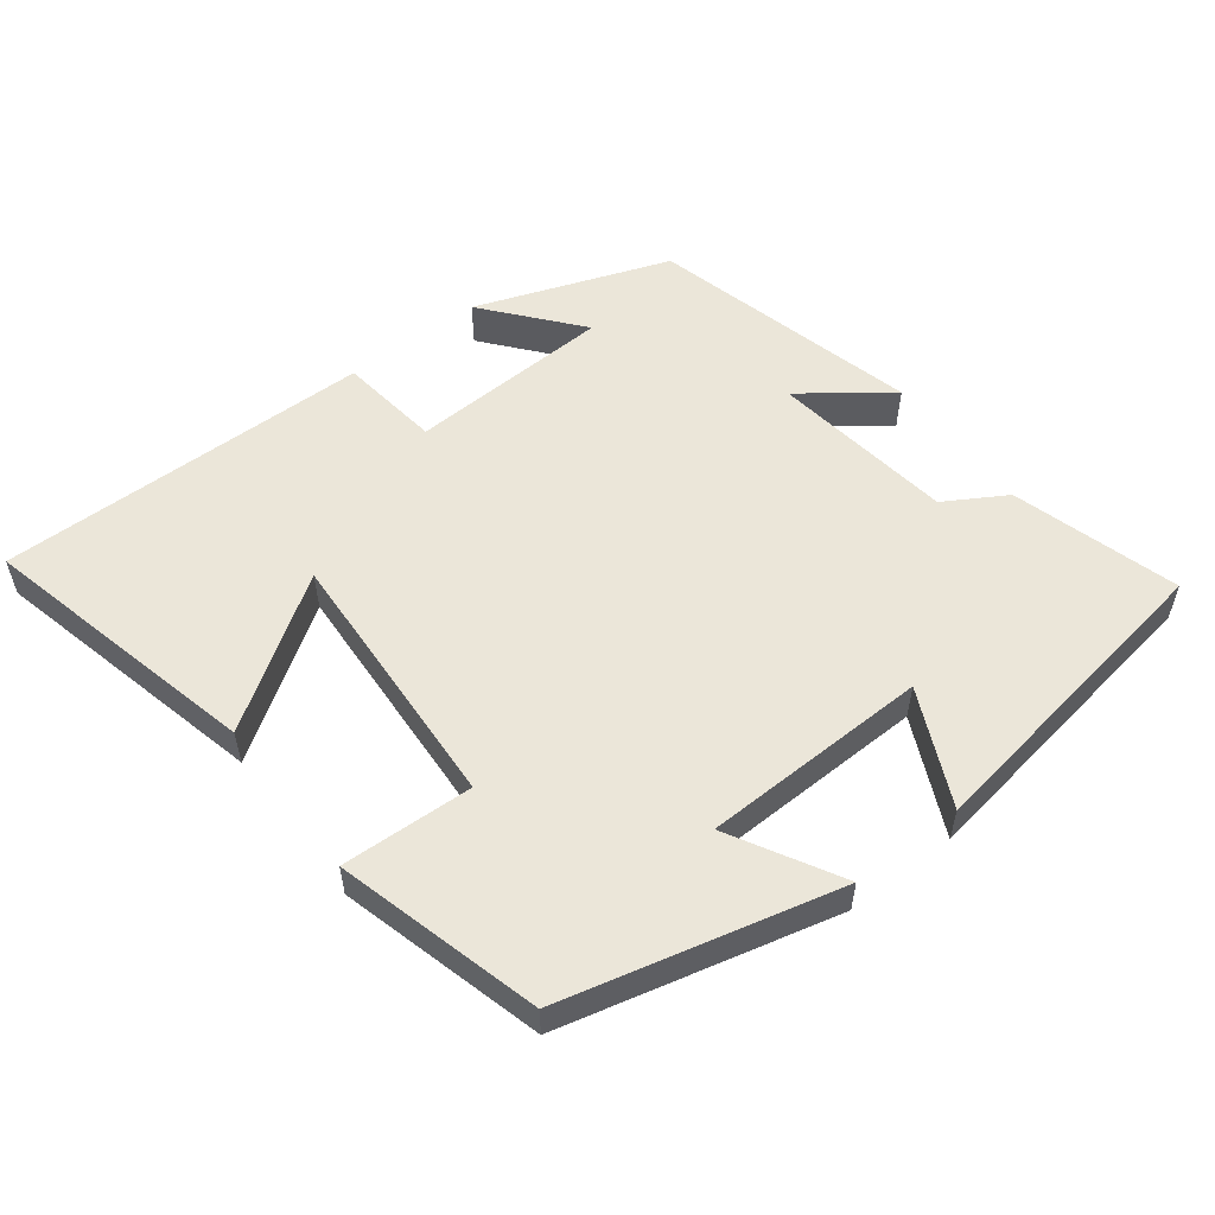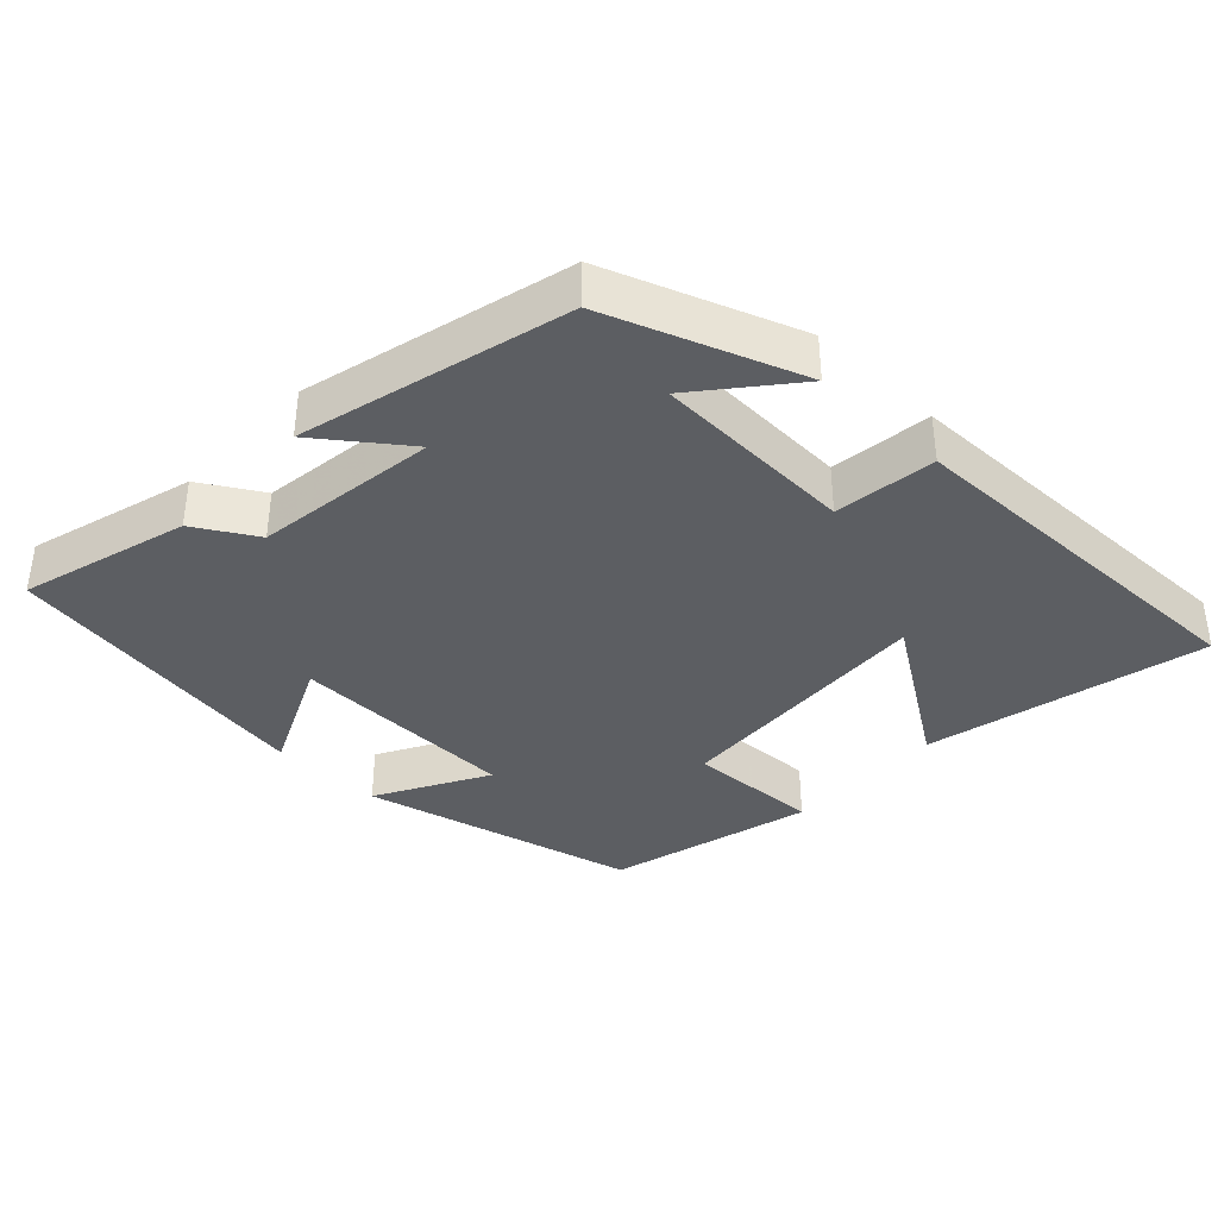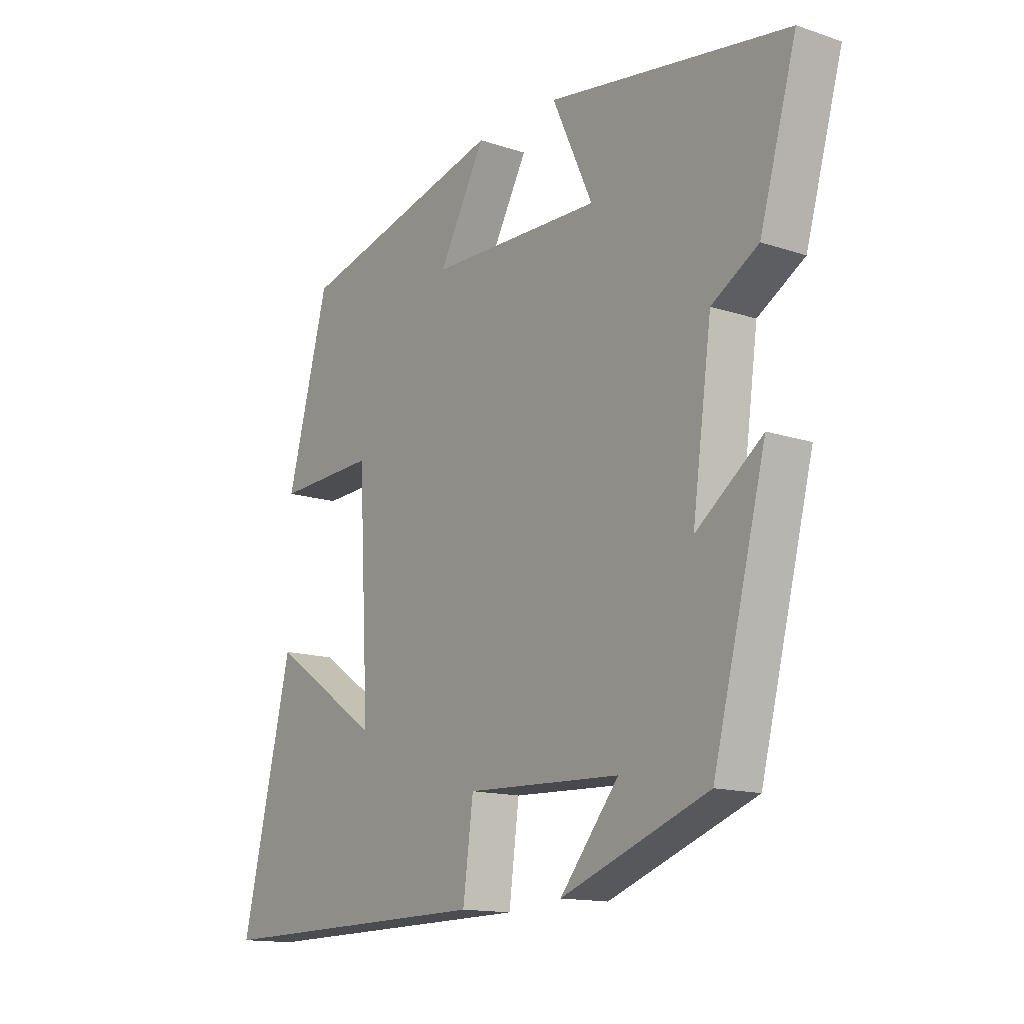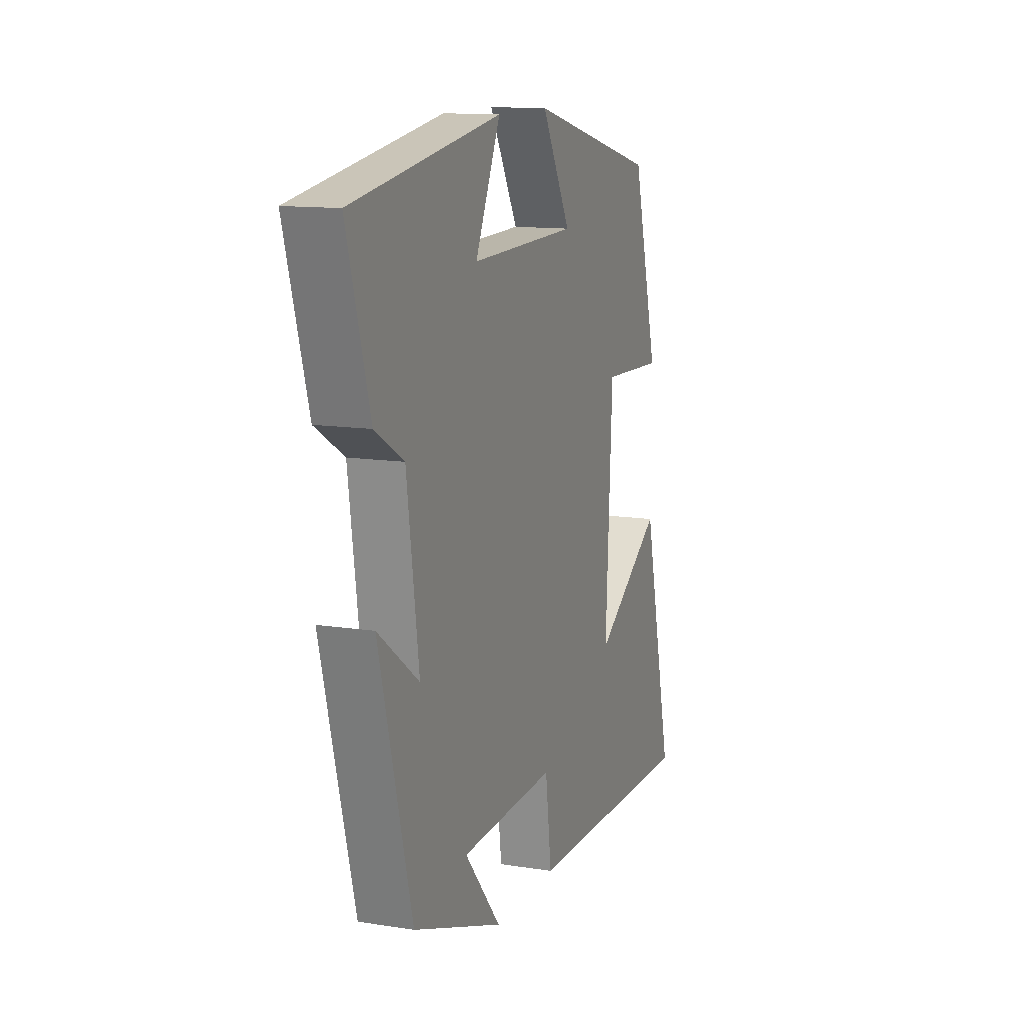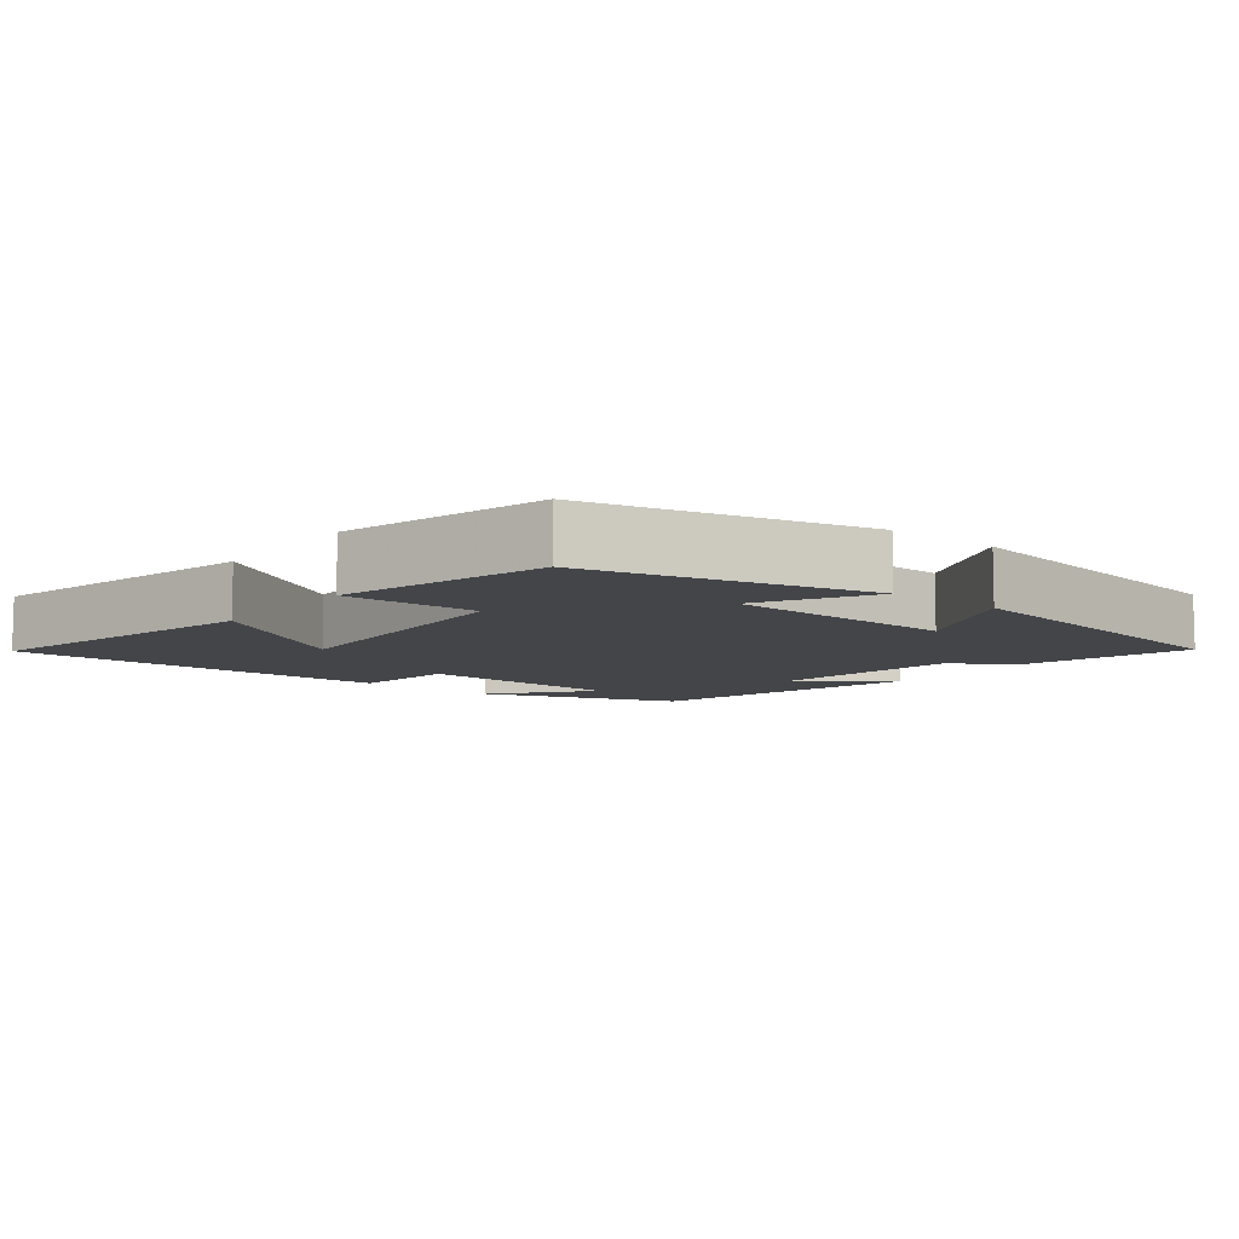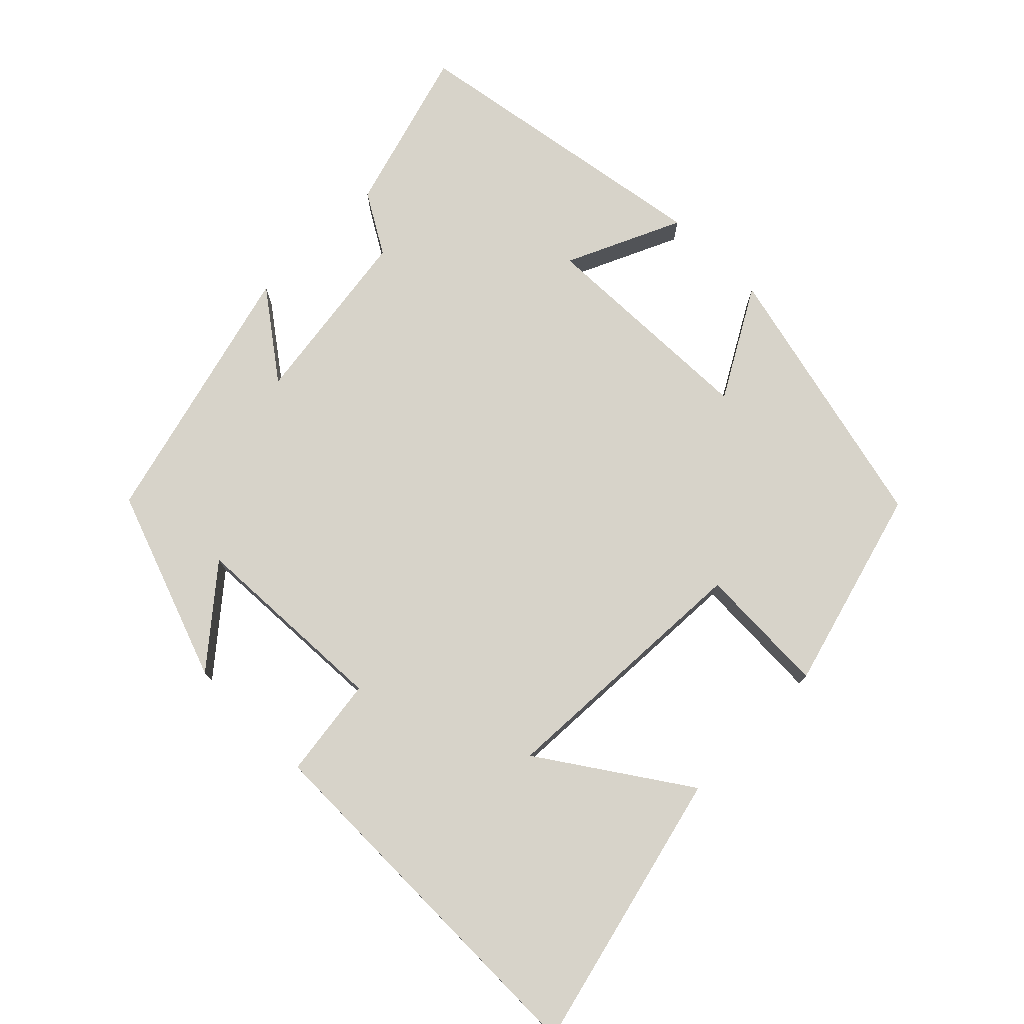
<metadata>
{"format":"obj","ext":"obj","renderer":"f3d","projection":"perspective","resolution":1024,"background":"white","views":[{"elev":55.3,"azim":-37.4,"up":"+Y"},{"elev":-37.7,"azim":136.7,"up":"+Y"},{"elev":-14.2,"azim":53.8,"up":"+Z"},{"elev":12.5,"azim":110.3,"up":"+Z"},{"elev":-8.8,"azim":-38.3,"up":"+Y"},{"elev":76.1,"azim":-135.3,"up":"+Y"}]}
</metadata>
<code>
v 0.402 0.07 -0.401
v 0.13 0.07 -0.5
v 0.239 0.07 -0.369
v -0.047 0.07 -0.357
v -0.066 0.07 -0.5
v -0.594 0.07 -0.508
v -0.5 0.07 -0.113
v -0.294 0.07 -0.251
v -0.314 0.07 0.125
v -0.5 0.07 0.117
v -0.422 0.07 0.405
v -0.034 0.07 0.5
v -0.121 0.07 0.345
v 0.199 0.07 0.337
v 0.124 0.07 0.5
v 0.568 0.07 0.429
v 0.5 0.07 0.194
v 0.414 0.07 0.143
v 0.378 0.07 -0.115
v 0.5 0.07 -0.024
v 0.402 0 -0.401
v 0.13 0 -0.5
v 0.239 0 -0.369
v -0.047 0 -0.357
v -0.066 0 -0.5
v -0.594 0 -0.508
v -0.5 0 -0.113
v -0.294 0 -0.251
v -0.314 0 0.125
v -0.5 0 0.117
v -0.422 0 0.405
v -0.034 0 0.5
v -0.121 0 0.345
v 0.199 0 0.337
v 0.124 0 0.5
v 0.568 0 0.429
v 0.5 0 0.194
v 0.414 0 0.143
v 0.378 0 -0.115
v 0.5 0 -0.024
f 19 20 1
f 15 16 17 18
f 14 15 18
f 13 14 18 19
f 10 11 12 13
f 9 10 13
f 8 9 13 19
f 5 6 7 8
f 4 5 8
f 3 4 8 19
f 1 2 3
f 1 3 19
f 21 40 39
f 38 37 36 35
f 38 35 34
f 39 38 34 33
f 33 32 31 30
f 33 30 29
f 39 33 29 28
f 28 27 26 25
f 28 25 24
f 39 28 24 23
f 23 22 21
f 39 23 21
f 1 21 22 2
f 2 22 23 3
f 3 23 24 4
f 4 24 25 5
f 5 25 26 6
f 6 26 27 7
f 7 27 28 8
f 8 28 29 9
f 9 29 30 10
f 10 30 31 11
f 11 31 32 12
f 12 32 33 13
f 13 33 34 14
f 14 34 35 15
f 15 35 36 16
f 16 36 37 17
f 17 37 38 18
f 18 38 39 19
f 19 39 40 20
f 20 40 21 1

</code>
